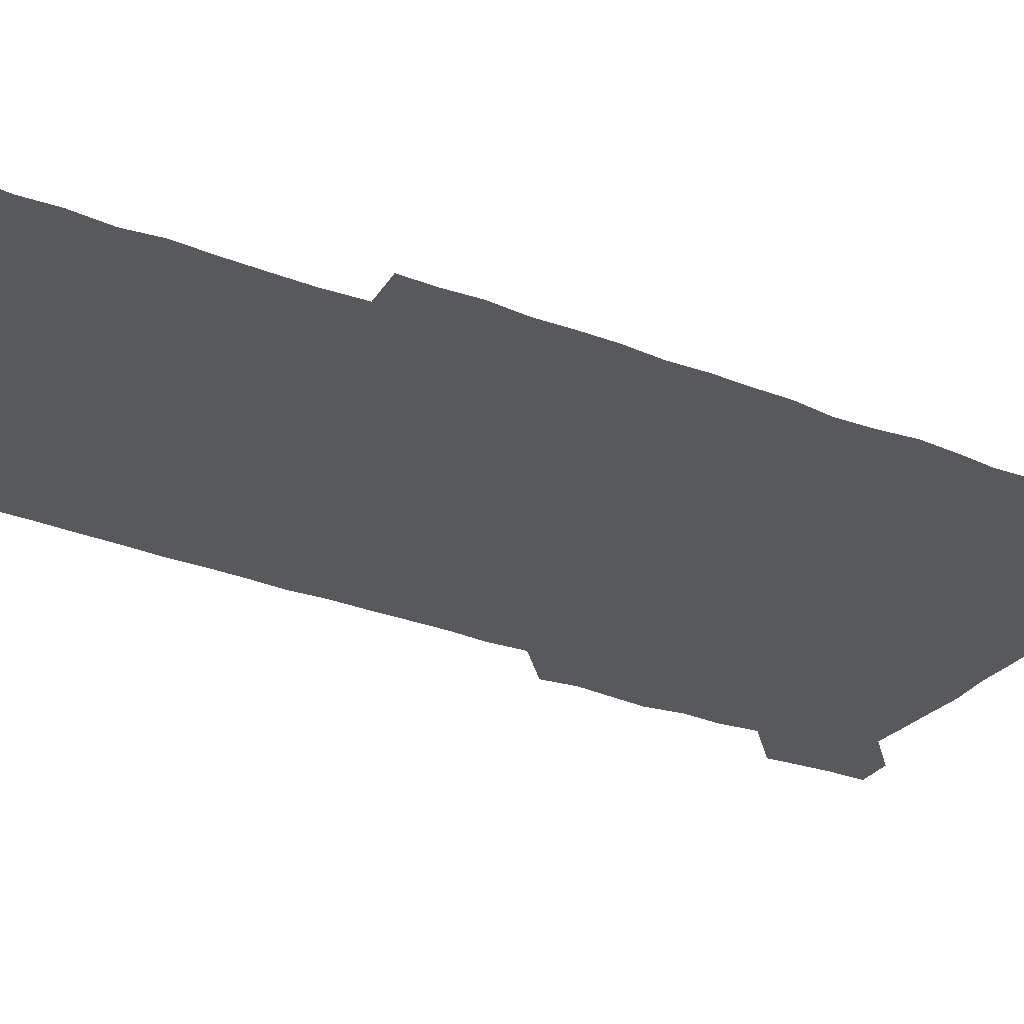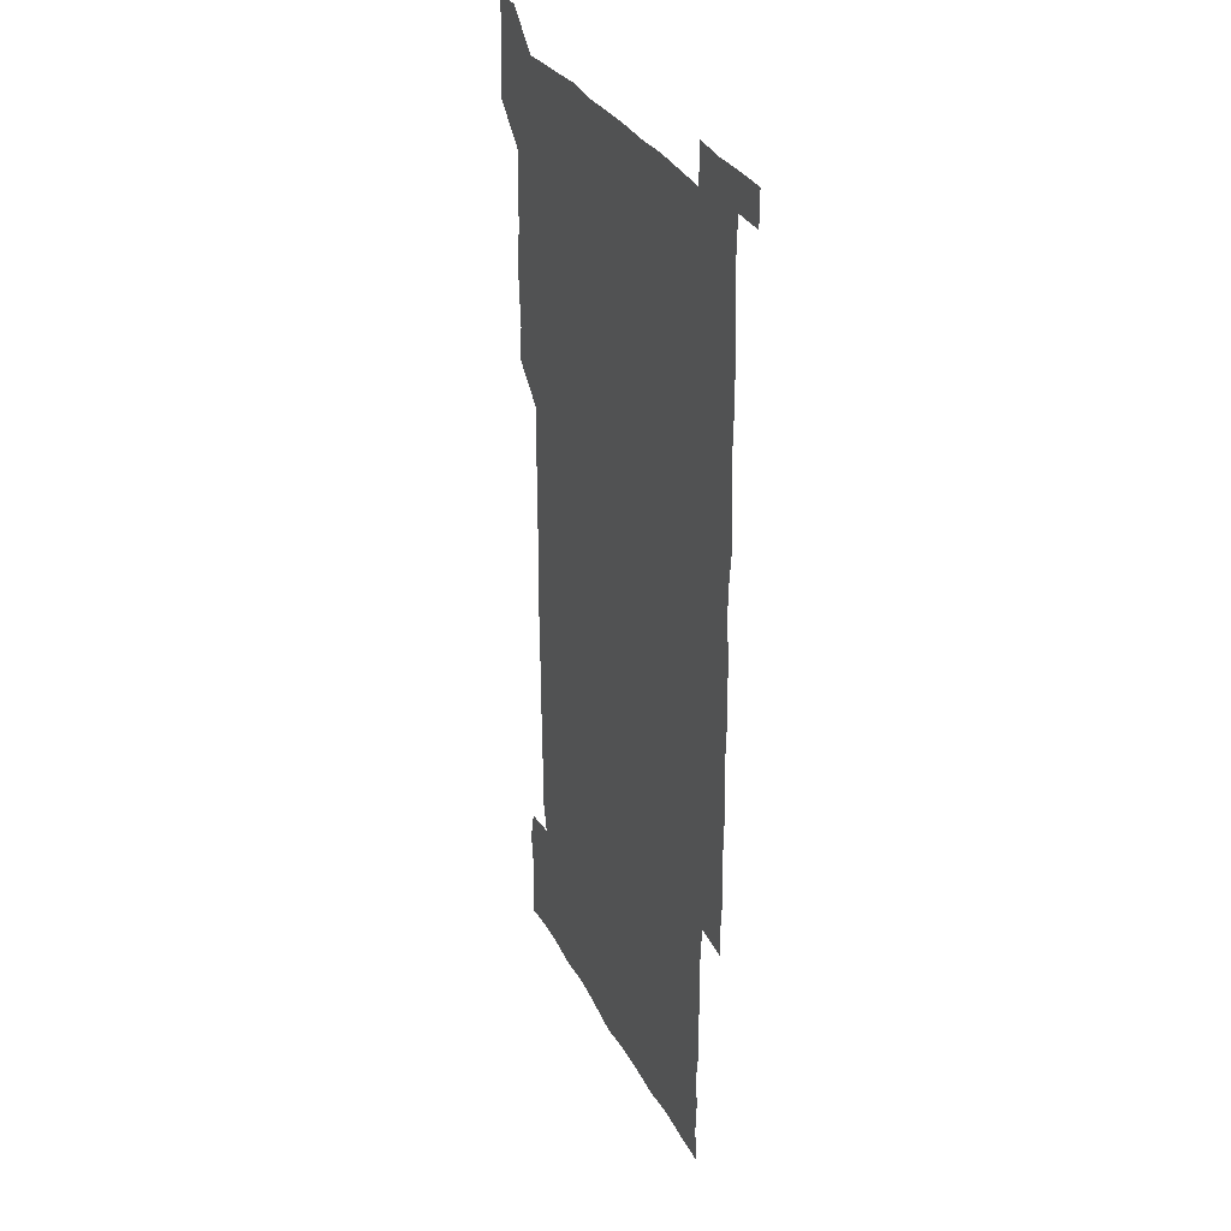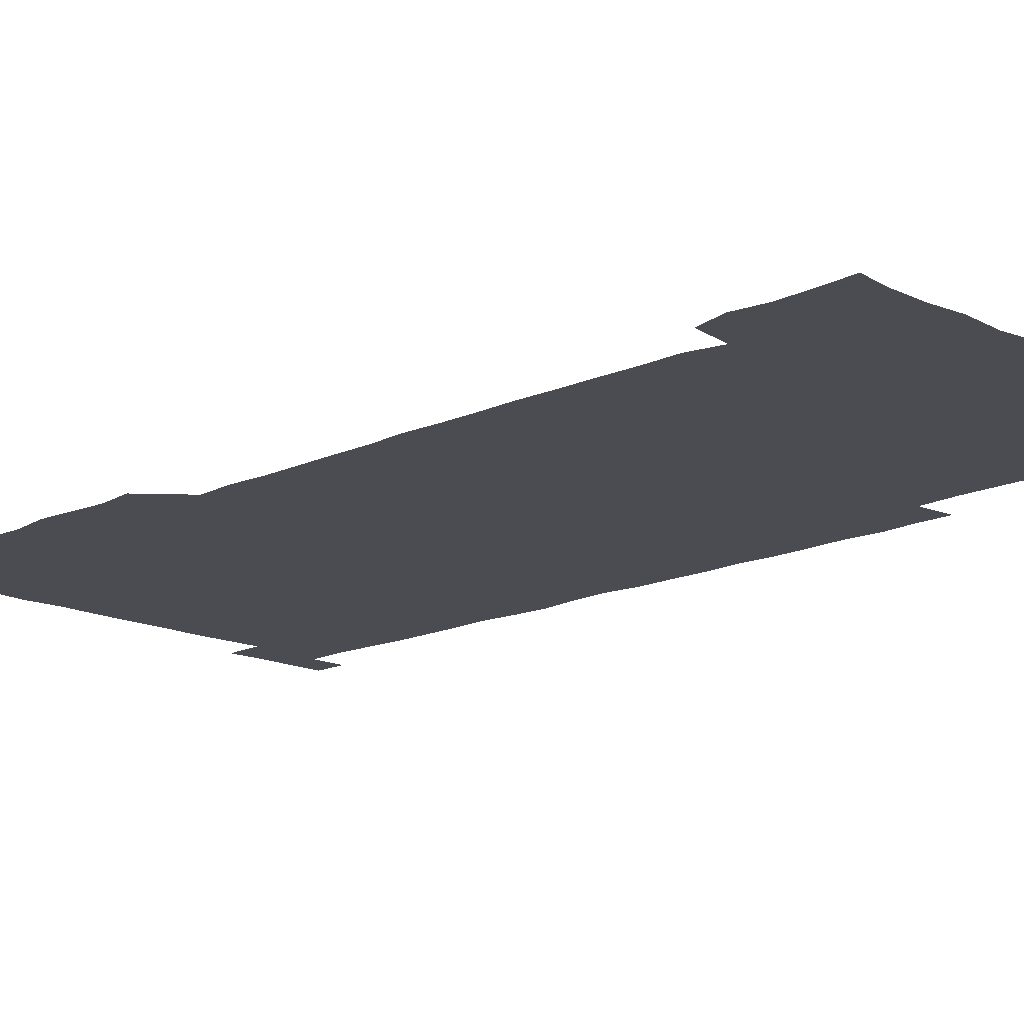
<metadata>
{"format":"obj","ext":"obj","renderer":"f3d","projection":"perspective","resolution":1024,"background":"white","views":[{"elev":-29.1,"azim":59.6,"up":"+Z"},{"elev":31.1,"azim":66.6,"up":"+Y"},{"elev":-15.3,"azim":-45.3,"up":"+Z"}]}
</metadata>
<code>
v 448.4 558.1 0
v 449.5 571.5 0
v 450.4 585.8 0
v 450.3 600.5 0
v 464.1 164.8 0
v 465.2 178.9 0
v 465.7 194.3 0
v 463.8 207.5 0
v 467.1 221.5 0
v 463.1 451.3 0
v 465 465.8 0
v 463.8 480.5 0
v 462.8 494.9 0
v 465.2 510.2 0
v 464.5 525.6 0
v 466.4 541.6 0
v 465.9 556.6 0
v 466.5 570.9 0
v 466.3 585.3 0
v 465.4 599.9 0
v 478.4 166.5 0
v 481.3 181.5 0
v 483.6 196.5 0
v 480.7 209.2 0
v 483.3 223.9 0
v 480.3 237.4 0
v 480.5 253 0
v 480 268.3 0
v 479.8 283.9 0
v 479.3 299 0
v 479.6 314.2 0
v 479.4 329.3 0
v 478.7 343.9 0
v 479.7 358.9 0
v 479.6 374.1 0
v 479.8 389.5 0
v 479.9 405 0
v 478.9 420.4 0
v 480 436.2 0
v 479.6 451.1 0
v 481.2 466 0
v 479.4 480.9 0
v 481.3 496 0
v 481.4 510.8 0
v 480.2 525.8 0
v 482.3 540.7 0
v 481.4 556 0
v 481 570.7 0
v 481.3 584.8 0
v 493.5 166.7 0
v 496.1 181.9 0
v 495.8 195.6 0
v 496.2 210 0
v 497.7 225.9 0
v 495.2 239.5 0
v 497.3 255.9 0
v 496.6 270.7 0
v 497.1 286.1 0
v 497.2 301.1 0
v 496.6 315.8 0
v 496.3 330.8 0
v 496.5 345.9 0
v 496 360.6 0
v 496.7 376 0
v 496.8 391 0
v 496.2 405.9 0
v 496.5 421 0
v 496.3 436.1 0
v 495.7 451.1 0
v 496.6 466.1 0
v 496.9 481.2 0
v 496.3 496.1 0
v 497.1 510.9 0
v 496.7 525.9 0
v 496.9 540.7 0
v 497.7 555 0
v 496.4 570.5 0
v 495.5 585.8 0
v 507.7 165.2 0
v 510.4 181.1 0
v 509.8 195 0
v 513.6 213.5 0
v 513 227.3 0
v 512.2 241.7 0
v 511.8 256.2 0
v 511.8 271.4 0
v 512.7 287 0
v 511.5 301.2 0
v 511.4 316.1 0
v 511.8 331.4 0
v 510.7 345.9 0
v 511.2 361 0
v 512.6 376.9 0
v 512.1 391.3 0
v 511.7 406.2 0
v 511.2 421 0
v 511.9 436.2 0
v 512.1 451.3 0
v 511.8 466.2 0
v 512.1 481.1 0
v 511.7 496.1 0
v 511.5 511 0
v 511.6 525.8 0
v 511.6 540.6 0
v 512 555.2 0
v 511.6 570 0
v 510.2 586.4 0
v 524.6 166.5 0
v 525.6 181.3 0
v 526.9 198 0
v 527.7 213.5 0
v 526.7 226.6 0
v 528.1 243 0
v 526.5 256.5 0
v 526.8 271.7 0
v 526.8 286.6 0
v 526.7 301.4 0
v 525.9 315.9 0
v 527.2 332.1 0
v 527.2 346.8 0
v 526.3 361.3 0
v 526.5 376.3 0
v 526.9 391.5 0
v 526.7 406.2 0
v 526.8 421 0
v 525.8 436 0
v 526.7 451.3 0
v 526.8 466.2 0
v 526.7 481 0
v 526.8 495.9 0
v 526.5 510.9 0
v 526.4 525.7 0
v 527.2 540.2 0
v 526.7 555.3 0
v 526.2 570.5 0
v 524.6 587.4 0
v 539.4 164.7 0
v 541.5 182.9 0
v 541.5 197.6 0
v 541.5 211.9 0
v 542 227.8 0
v 541.9 242.3 0
v 541.3 256.3 0
v 541.7 271.4 0
v 541.9 286.7 0
v 541.5 301.6 0
v 541.3 316.5 0
v 541.4 331.5 0
v 541.6 346.7 0
v 541.5 361.5 0
v 541.4 376.4 0
v 541.2 391.1 0
v 540.6 405.5 0
v 542 421.6 0
v 541.2 436.2 0
v 541.6 451.3 0
v 541.4 466.1 0
v 540.6 481.1 0
v 541.5 496.1 0
v 541.3 510.9 0
v 541.9 525.6 0
v 541.4 541 0
v 541.4 555.5 0
v 541.1 570.5 0
v 540.4 586.2 0
v 554.4 162.1 0
v 555.7 181.5 0
v 555.9 196.3 0
v 556.2 212 0
v 556.4 227.5 0
v 556.2 241.8 0
v 556.7 257 0
v 556.1 270.6 0
v 556.6 287.7 0
v 556.2 301.6 0
v 556.1 316.3 0
v 556.1 331.3 0
v 556.2 346.4 0
v 556.1 361.4 0
v 556.1 376.3 0
v 556.2 391 0
v 556.3 406.4 0
v 556.4 421.3 0
v 556.2 436.2 0
v 556.4 451.3 0
v 556.5 466.2 0
v 556.1 481.1 0
v 556.5 496 0
v 556.2 510.9 0
v 556.3 525.6 0
v 556.3 540.6 0
v 556.3 555.5 0
v 556.2 570.3 0
v 555.4 586.6 0
v 569.9 164.2 0
v 570.9 182.3 0
v 571 197.7 0
v 571.2 213.4 0
v 571 227 0
v 571 242.9 0
v 571 256.8 0
v 570.7 270.6 0
v 570.9 287.6 0
v 571.2 301.9 0
v 571 316.4 0
v 571.1 331.8 0
v 571 346.5 0
v 570.9 361.5 0
v 570.6 375.6 0
v 571.4 391.8 0
v 571.2 406.4 0
v 571.2 421.1 0
v 571.1 436.1 0
v 571.1 451 0
v 571.2 466.4 0
v 571.1 481.1 0
v 571.2 496 0
v 571.1 510.9 0
v 570.9 526 0
v 571.3 540.3 0
v 571 556.1 0
v 571.1 570.6 0
v 570.5 586.7 0
v 585.8 164.3 0
v 585.7 182.3 0
v 586.1 196.2 0
v 585.8 212.1 0
v 585.7 227.6 0
v 585.9 241.8 0
v 585.5 256.8 0
v 585.7 270.8 0
v 586.3 285.7 0
v 585.9 302 0
v 585.9 316.4 0
v 585.8 331.6 0
v 585.9 346.6 0
v 585.7 361.8 0
v 586 376.9 0
v 585.8 391.6 0
v 585.7 406.7 0
v 586 421.2 0
v 586 436.2 0
v 585.9 451 0
v 585.9 466.1 0
v 586 481 0
v 586 496 0
v 585.9 510.9 0
v 585.9 525.7 0
v 586 540.9 0
v 586.2 555.4 0
v 586.1 570.5 0
v 585.9 586.2 0
v 601.4 163.6 0
v 600.9 180.3 0
v 601 196 0
v 600.3 213.2 0
v 600.6 227 0
v 600.6 241.7 0
v 600.5 256.6 0
v 600.3 272.4 0
v 601.2 285.7 0
v 600.6 302.1 0
v 600.6 316.6 0
v 600.8 331 0
v 600.5 347.2 0
v 600.4 362 0
v 600.5 376.8 0
v 600.5 391.6 0
v 600.8 406.4 0
v 600.6 421.4 0
v 600.6 436.2 0
v 600.7 451 0
v 600.9 465.5 0
v 600.9 481 0
v 600.8 496 0
v 600.7 510.9 0
v 600.8 525.9 0
v 600.9 540.6 0
v 601.1 555.7 0
v 601.1 570.5 0
v 601 586.7 0
v 616.6 165.5 0
v 615.1 183.7 0
v 616.2 196 0
v 615.3 212.1 0
v 615.3 226.9 0
v 615.7 241.3 0
v 615.7 256.2 0
v 615.4 271.7 0
v 615.6 286.3 0
v 614.8 302.7 0
v 615.4 316.7 0
v 615.1 332 0
v 615.4 346.6 0
v 615.1 361.8 0
v 615.2 376.5 0
v 615.2 391.5 0
v 615.2 406.4 0
v 615.4 421.3 0
v 615.3 436.2 0
v 615.7 451 0
v 615.2 466.9 0
v 615.9 481.3 0
v 615.4 496.1 0
v 615.5 510.9 0
v 615.6 525.8 0
v 615 540.1 0
v 616 555.9 0
v 615.9 570.1 0
v 616.2 586.1 0
v 632.3 164.7 0
v 630.2 181.7 0
v 630.9 195.5 0
v 630.1 211.3 0
v 629.9 226.5 0
v 630.4 240.9 0
v 630.4 256.1 0
v 630.2 271.7 0
v 630.3 287.1 0
v 629 302.5 0
v 630 316.6 0
v 630 331.5 0
v 629.7 346.7 0
v 630 361.4 0
v 629.5 376.7 0
v 629.8 391.3 0
v 630.2 406.2 0
v 630.6 421 0
v 630.2 436.2 0
v 630.2 451.3 0
v 629.3 466.4 0
v 630.8 481.1 0
v 630.5 495.9 0
v 631.4 511.1 0
v 630.8 526 0
v 630.4 540.8 0
v 630.8 555.8 0
v 630.7 570.3 0
v 631.3 585.3 0
v 631.9 601.7 0
v 646.4 164.7 0
v 645.1 179.9 0
v 646 193.8 0
v 644.8 209.8 0
v 646.7 223.8 0
v 646.1 238.9 0
v 646 254.3 0
v 646 270.2 0
v 647.2 286.4 0
v 645.2 301.7 0
v 645 316.5 0
v 644 331.5 0
v 645.1 346.1 0
v 644.4 361.2 0
v 645.3 375.8 0
v 645.4 390.9 0
v 646 405.7 0
v 645.3 420.9 0
v 645.8 435.7 0
v 645.4 451.2 0
v 645.4 466.4 0
v 644.5 481.2 0
v 645.2 495.6 0
v 646.5 511.1 0
v 645.7 526.1 0
v 644.8 540.7 0
v 646.4 555.8 0
v 645.2 570.4 0
v 645.5 585.2 0
v 646.4 600.8 0
v 663.1 285.1 0
v 663 299.2 0
v 664.1 313.5 0
v 663 328.8 0
v 663.7 343.8 0
v 663.9 359 0
v 662.8 374.4 0
v 663.6 389.6 0
v 663.1 404.4 0
v 663.3 419.2 0
v 661.4 435.3 0
v 662 450.5 0
v 663.8 465.4 0
v 663 480.5 0
v 661.5 495.9 0
v 662.2 511.1 0
v 662.2 526.1 0
v 662.3 541.2 0
v 661.4 556.2 0
v 660.5 571.2 0
v 661.2 586.8 0
v 661.4 601.1 0
v 676 586.6 0
v 676.2 601 0
f 16 17 1
f 1 17 2
f 17 18 2
f 2 18 3
f 18 19 3
f 3 19 4
f 19 20 4
f 5 21 6
f 21 22 6
f 6 22 7
f 22 23 7
f 7 23 8
f 23 24 8
f 8 24 9
f 24 25 9
f 39 40 10
f 10 40 11
f 40 41 11
f 11 41 12
f 41 42 12
f 12 42 13
f 42 43 13
f 13 43 14
f 43 44 14
f 14 44 15
f 44 45 15
f 15 45 16
f 45 46 16
f 16 46 17
f 46 47 17
f 17 47 18
f 47 48 18
f 18 48 19
f 48 49 19
f 19 49 20
f 21 50 22
f 50 51 22
f 22 51 23
f 51 52 23
f 23 52 24
f 52 53 24
f 24 53 25
f 53 54 25
f 25 54 26
f 54 55 26
f 26 55 27
f 55 56 27
f 27 56 28
f 56 57 28
f 28 57 29
f 57 58 29
f 29 58 30
f 58 59 30
f 30 59 31
f 59 60 31
f 31 60 32
f 60 61 32
f 32 61 33
f 61 62 33
f 33 62 34
f 62 63 34
f 34 63 35
f 63 64 35
f 35 64 36
f 64 65 36
f 36 65 37
f 65 66 37
f 37 66 38
f 66 67 38
f 38 67 39
f 67 68 39
f 39 68 40
f 68 69 40
f 40 69 41
f 69 70 41
f 41 70 42
f 70 71 42
f 42 71 43
f 71 72 43
f 43 72 44
f 72 73 44
f 44 73 45
f 73 74 45
f 45 74 46
f 74 75 46
f 46 75 47
f 75 76 47
f 47 76 48
f 76 77 48
f 48 77 49
f 77 78 49
f 50 79 51
f 79 80 51
f 51 80 52
f 80 81 52
f 52 81 53
f 81 82 53
f 53 82 54
f 82 83 54
f 54 83 55
f 83 84 55
f 55 84 56
f 84 85 56
f 56 85 57
f 85 86 57
f 57 86 58
f 86 87 58
f 58 87 59
f 87 88 59
f 59 88 60
f 88 89 60
f 60 89 61
f 89 90 61
f 61 90 62
f 90 91 62
f 62 91 63
f 91 92 63
f 63 92 64
f 92 93 64
f 64 93 65
f 93 94 65
f 65 94 66
f 94 95 66
f 66 95 67
f 95 96 67
f 67 96 68
f 96 97 68
f 68 97 69
f 97 98 69
f 69 98 70
f 98 99 70
f 70 99 71
f 99 100 71
f 71 100 72
f 100 101 72
f 72 101 73
f 101 102 73
f 73 102 74
f 102 103 74
f 74 103 75
f 103 104 75
f 75 104 76
f 104 105 76
f 76 105 77
f 105 106 77
f 77 106 78
f 106 107 78
f 79 108 80
f 108 109 80
f 80 109 81
f 109 110 81
f 81 110 82
f 110 111 82
f 82 111 83
f 111 112 83
f 83 112 84
f 112 113 84
f 84 113 85
f 113 114 85
f 85 114 86
f 114 115 86
f 86 115 87
f 115 116 87
f 87 116 88
f 116 117 88
f 88 117 89
f 117 118 89
f 89 118 90
f 118 119 90
f 90 119 91
f 119 120 91
f 91 120 92
f 120 121 92
f 92 121 93
f 121 122 93
f 93 122 94
f 122 123 94
f 94 123 95
f 123 124 95
f 95 124 96
f 124 125 96
f 96 125 97
f 125 126 97
f 97 126 98
f 126 127 98
f 98 127 99
f 127 128 99
f 99 128 100
f 128 129 100
f 100 129 101
f 129 130 101
f 101 130 102
f 130 131 102
f 102 131 103
f 131 132 103
f 103 132 104
f 132 133 104
f 104 133 105
f 133 134 105
f 105 134 106
f 134 135 106
f 106 135 107
f 135 136 107
f 108 137 109
f 137 138 109
f 109 138 110
f 138 139 110
f 110 139 111
f 139 140 111
f 111 140 112
f 140 141 112
f 112 141 113
f 141 142 113
f 113 142 114
f 142 143 114
f 114 143 115
f 143 144 115
f 115 144 116
f 144 145 116
f 116 145 117
f 145 146 117
f 117 146 118
f 146 147 118
f 118 147 119
f 147 148 119
f 119 148 120
f 148 149 120
f 120 149 121
f 149 150 121
f 121 150 122
f 150 151 122
f 122 151 123
f 151 152 123
f 123 152 124
f 152 153 124
f 124 153 125
f 153 154 125
f 125 154 126
f 154 155 126
f 126 155 127
f 155 156 127
f 127 156 128
f 156 157 128
f 128 157 129
f 157 158 129
f 129 158 130
f 158 159 130
f 130 159 131
f 159 160 131
f 131 160 132
f 160 161 132
f 132 161 133
f 161 162 133
f 133 162 134
f 162 163 134
f 134 163 135
f 163 164 135
f 135 164 136
f 164 165 136
f 137 166 138
f 166 167 138
f 138 167 139
f 167 168 139
f 139 168 140
f 168 169 140
f 140 169 141
f 169 170 141
f 141 170 142
f 170 171 142
f 142 171 143
f 171 172 143
f 143 172 144
f 172 173 144
f 144 173 145
f 173 174 145
f 145 174 146
f 174 175 146
f 146 175 147
f 175 176 147
f 147 176 148
f 176 177 148
f 148 177 149
f 177 178 149
f 149 178 150
f 178 179 150
f 150 179 151
f 179 180 151
f 151 180 152
f 180 181 152
f 152 181 153
f 181 182 153
f 153 182 154
f 182 183 154
f 154 183 155
f 183 184 155
f 155 184 156
f 184 185 156
f 156 185 157
f 185 186 157
f 157 186 158
f 186 187 158
f 158 187 159
f 187 188 159
f 159 188 160
f 188 189 160
f 160 189 161
f 189 190 161
f 161 190 162
f 190 191 162
f 162 191 163
f 191 192 163
f 163 192 164
f 192 193 164
f 164 193 165
f 193 194 165
f 166 195 167
f 195 196 167
f 167 196 168
f 196 197 168
f 168 197 169
f 197 198 169
f 169 198 170
f 198 199 170
f 170 199 171
f 199 200 171
f 171 200 172
f 200 201 172
f 172 201 173
f 201 202 173
f 173 202 174
f 202 203 174
f 174 203 175
f 203 204 175
f 175 204 176
f 204 205 176
f 176 205 177
f 205 206 177
f 177 206 178
f 206 207 178
f 178 207 179
f 207 208 179
f 179 208 180
f 208 209 180
f 180 209 181
f 209 210 181
f 181 210 182
f 210 211 182
f 182 211 183
f 211 212 183
f 183 212 184
f 212 213 184
f 184 213 185
f 213 214 185
f 185 214 186
f 214 215 186
f 186 215 187
f 215 216 187
f 187 216 188
f 216 217 188
f 188 217 189
f 217 218 189
f 189 218 190
f 218 219 190
f 190 219 191
f 219 220 191
f 191 220 192
f 220 221 192
f 192 221 193
f 221 222 193
f 193 222 194
f 222 223 194
f 195 224 196
f 224 225 196
f 196 225 197
f 225 226 197
f 197 226 198
f 226 227 198
f 198 227 199
f 227 228 199
f 199 228 200
f 228 229 200
f 200 229 201
f 229 230 201
f 201 230 202
f 230 231 202
f 202 231 203
f 231 232 203
f 203 232 204
f 232 233 204
f 204 233 205
f 233 234 205
f 205 234 206
f 234 235 206
f 206 235 207
f 235 236 207
f 207 236 208
f 236 237 208
f 208 237 209
f 237 238 209
f 209 238 210
f 238 239 210
f 210 239 211
f 239 240 211
f 211 240 212
f 240 241 212
f 212 241 213
f 241 242 213
f 213 242 214
f 242 243 214
f 214 243 215
f 243 244 215
f 215 244 216
f 244 245 216
f 216 245 217
f 245 246 217
f 217 246 218
f 246 247 218
f 218 247 219
f 247 248 219
f 219 248 220
f 248 249 220
f 220 249 221
f 249 250 221
f 221 250 222
f 250 251 222
f 222 251 223
f 251 252 223
f 224 253 225
f 253 254 225
f 225 254 226
f 254 255 226
f 226 255 227
f 255 256 227
f 227 256 228
f 256 257 228
f 228 257 229
f 257 258 229
f 229 258 230
f 258 259 230
f 230 259 231
f 259 260 231
f 231 260 232
f 260 261 232
f 232 261 233
f 261 262 233
f 233 262 234
f 262 263 234
f 234 263 235
f 263 264 235
f 235 264 236
f 264 265 236
f 236 265 237
f 265 266 237
f 237 266 238
f 266 267 238
f 238 267 239
f 267 268 239
f 239 268 240
f 268 269 240
f 240 269 241
f 269 270 241
f 241 270 242
f 270 271 242
f 242 271 243
f 271 272 243
f 243 272 244
f 272 273 244
f 244 273 245
f 273 274 245
f 245 274 246
f 274 275 246
f 246 275 247
f 275 276 247
f 247 276 248
f 276 277 248
f 248 277 249
f 277 278 249
f 249 278 250
f 278 279 250
f 250 279 251
f 279 280 251
f 251 280 252
f 280 281 252
f 253 282 254
f 282 283 254
f 254 283 255
f 283 284 255
f 255 284 256
f 284 285 256
f 256 285 257
f 285 286 257
f 257 286 258
f 286 287 258
f 258 287 259
f 287 288 259
f 259 288 260
f 288 289 260
f 260 289 261
f 289 290 261
f 261 290 262
f 290 291 262
f 262 291 263
f 291 292 263
f 263 292 264
f 292 293 264
f 264 293 265
f 293 294 265
f 265 294 266
f 294 295 266
f 266 295 267
f 295 296 267
f 267 296 268
f 296 297 268
f 268 297 269
f 297 298 269
f 269 298 270
f 298 299 270
f 270 299 271
f 299 300 271
f 271 300 272
f 300 301 272
f 272 301 273
f 301 302 273
f 273 302 274
f 302 303 274
f 274 303 275
f 303 304 275
f 275 304 276
f 304 305 276
f 276 305 277
f 305 306 277
f 277 306 278
f 306 307 278
f 278 307 279
f 307 308 279
f 279 308 280
f 308 309 280
f 280 309 281
f 309 310 281
f 282 311 283
f 311 312 283
f 283 312 284
f 312 313 284
f 284 313 285
f 313 314 285
f 285 314 286
f 314 315 286
f 286 315 287
f 315 316 287
f 287 316 288
f 316 317 288
f 288 317 289
f 317 318 289
f 289 318 290
f 318 319 290
f 290 319 291
f 319 320 291
f 291 320 292
f 320 321 292
f 292 321 293
f 321 322 293
f 293 322 294
f 322 323 294
f 294 323 295
f 323 324 295
f 295 324 296
f 324 325 296
f 296 325 297
f 325 326 297
f 297 326 298
f 326 327 298
f 298 327 299
f 327 328 299
f 299 328 300
f 328 329 300
f 300 329 301
f 329 330 301
f 301 330 302
f 330 331 302
f 302 331 303
f 331 332 303
f 303 332 304
f 332 333 304
f 304 333 305
f 333 334 305
f 305 334 306
f 334 335 306
f 306 335 307
f 335 336 307
f 307 336 308
f 336 337 308
f 308 337 309
f 337 338 309
f 309 338 310
f 338 339 310
f 311 341 312
f 341 342 312
f 312 342 313
f 342 343 313
f 313 343 314
f 343 344 314
f 314 344 315
f 344 345 315
f 315 345 316
f 345 346 316
f 316 346 317
f 346 347 317
f 317 347 318
f 347 348 318
f 318 348 319
f 348 349 319
f 319 349 320
f 349 350 320
f 320 350 321
f 350 351 321
f 321 351 322
f 351 352 322
f 322 352 323
f 352 353 323
f 323 353 324
f 353 354 324
f 324 354 325
f 354 355 325
f 325 355 326
f 355 356 326
f 326 356 327
f 356 357 327
f 327 357 328
f 357 358 328
f 328 358 329
f 358 359 329
f 329 359 330
f 359 360 330
f 330 360 331
f 360 361 331
f 331 361 332
f 361 362 332
f 332 362 333
f 362 363 333
f 333 363 334
f 363 364 334
f 334 364 335
f 364 365 335
f 335 365 336
f 365 366 336
f 336 366 337
f 366 367 337
f 337 367 338
f 367 368 338
f 338 368 339
f 368 369 339
f 339 369 340
f 369 370 340
f 349 371 350
f 371 372 350
f 350 372 351
f 372 373 351
f 351 373 352
f 373 374 352
f 352 374 353
f 374 375 353
f 353 375 354
f 375 376 354
f 354 376 355
f 376 377 355
f 355 377 356
f 377 378 356
f 356 378 357
f 378 379 357
f 357 379 358
f 379 380 358
f 358 380 359
f 380 381 359
f 359 381 360
f 381 382 360
f 360 382 361
f 382 383 361
f 361 383 362
f 383 384 362
f 362 384 363
f 384 385 363
f 363 385 364
f 385 386 364
f 364 386 365
f 386 387 365
f 365 387 366
f 387 388 366
f 366 388 367
f 388 389 367
f 367 389 368
f 389 390 368
f 368 390 369
f 390 391 369
f 369 391 370
f 391 392 370
f 391 393 392
f 393 394 392

</code>
